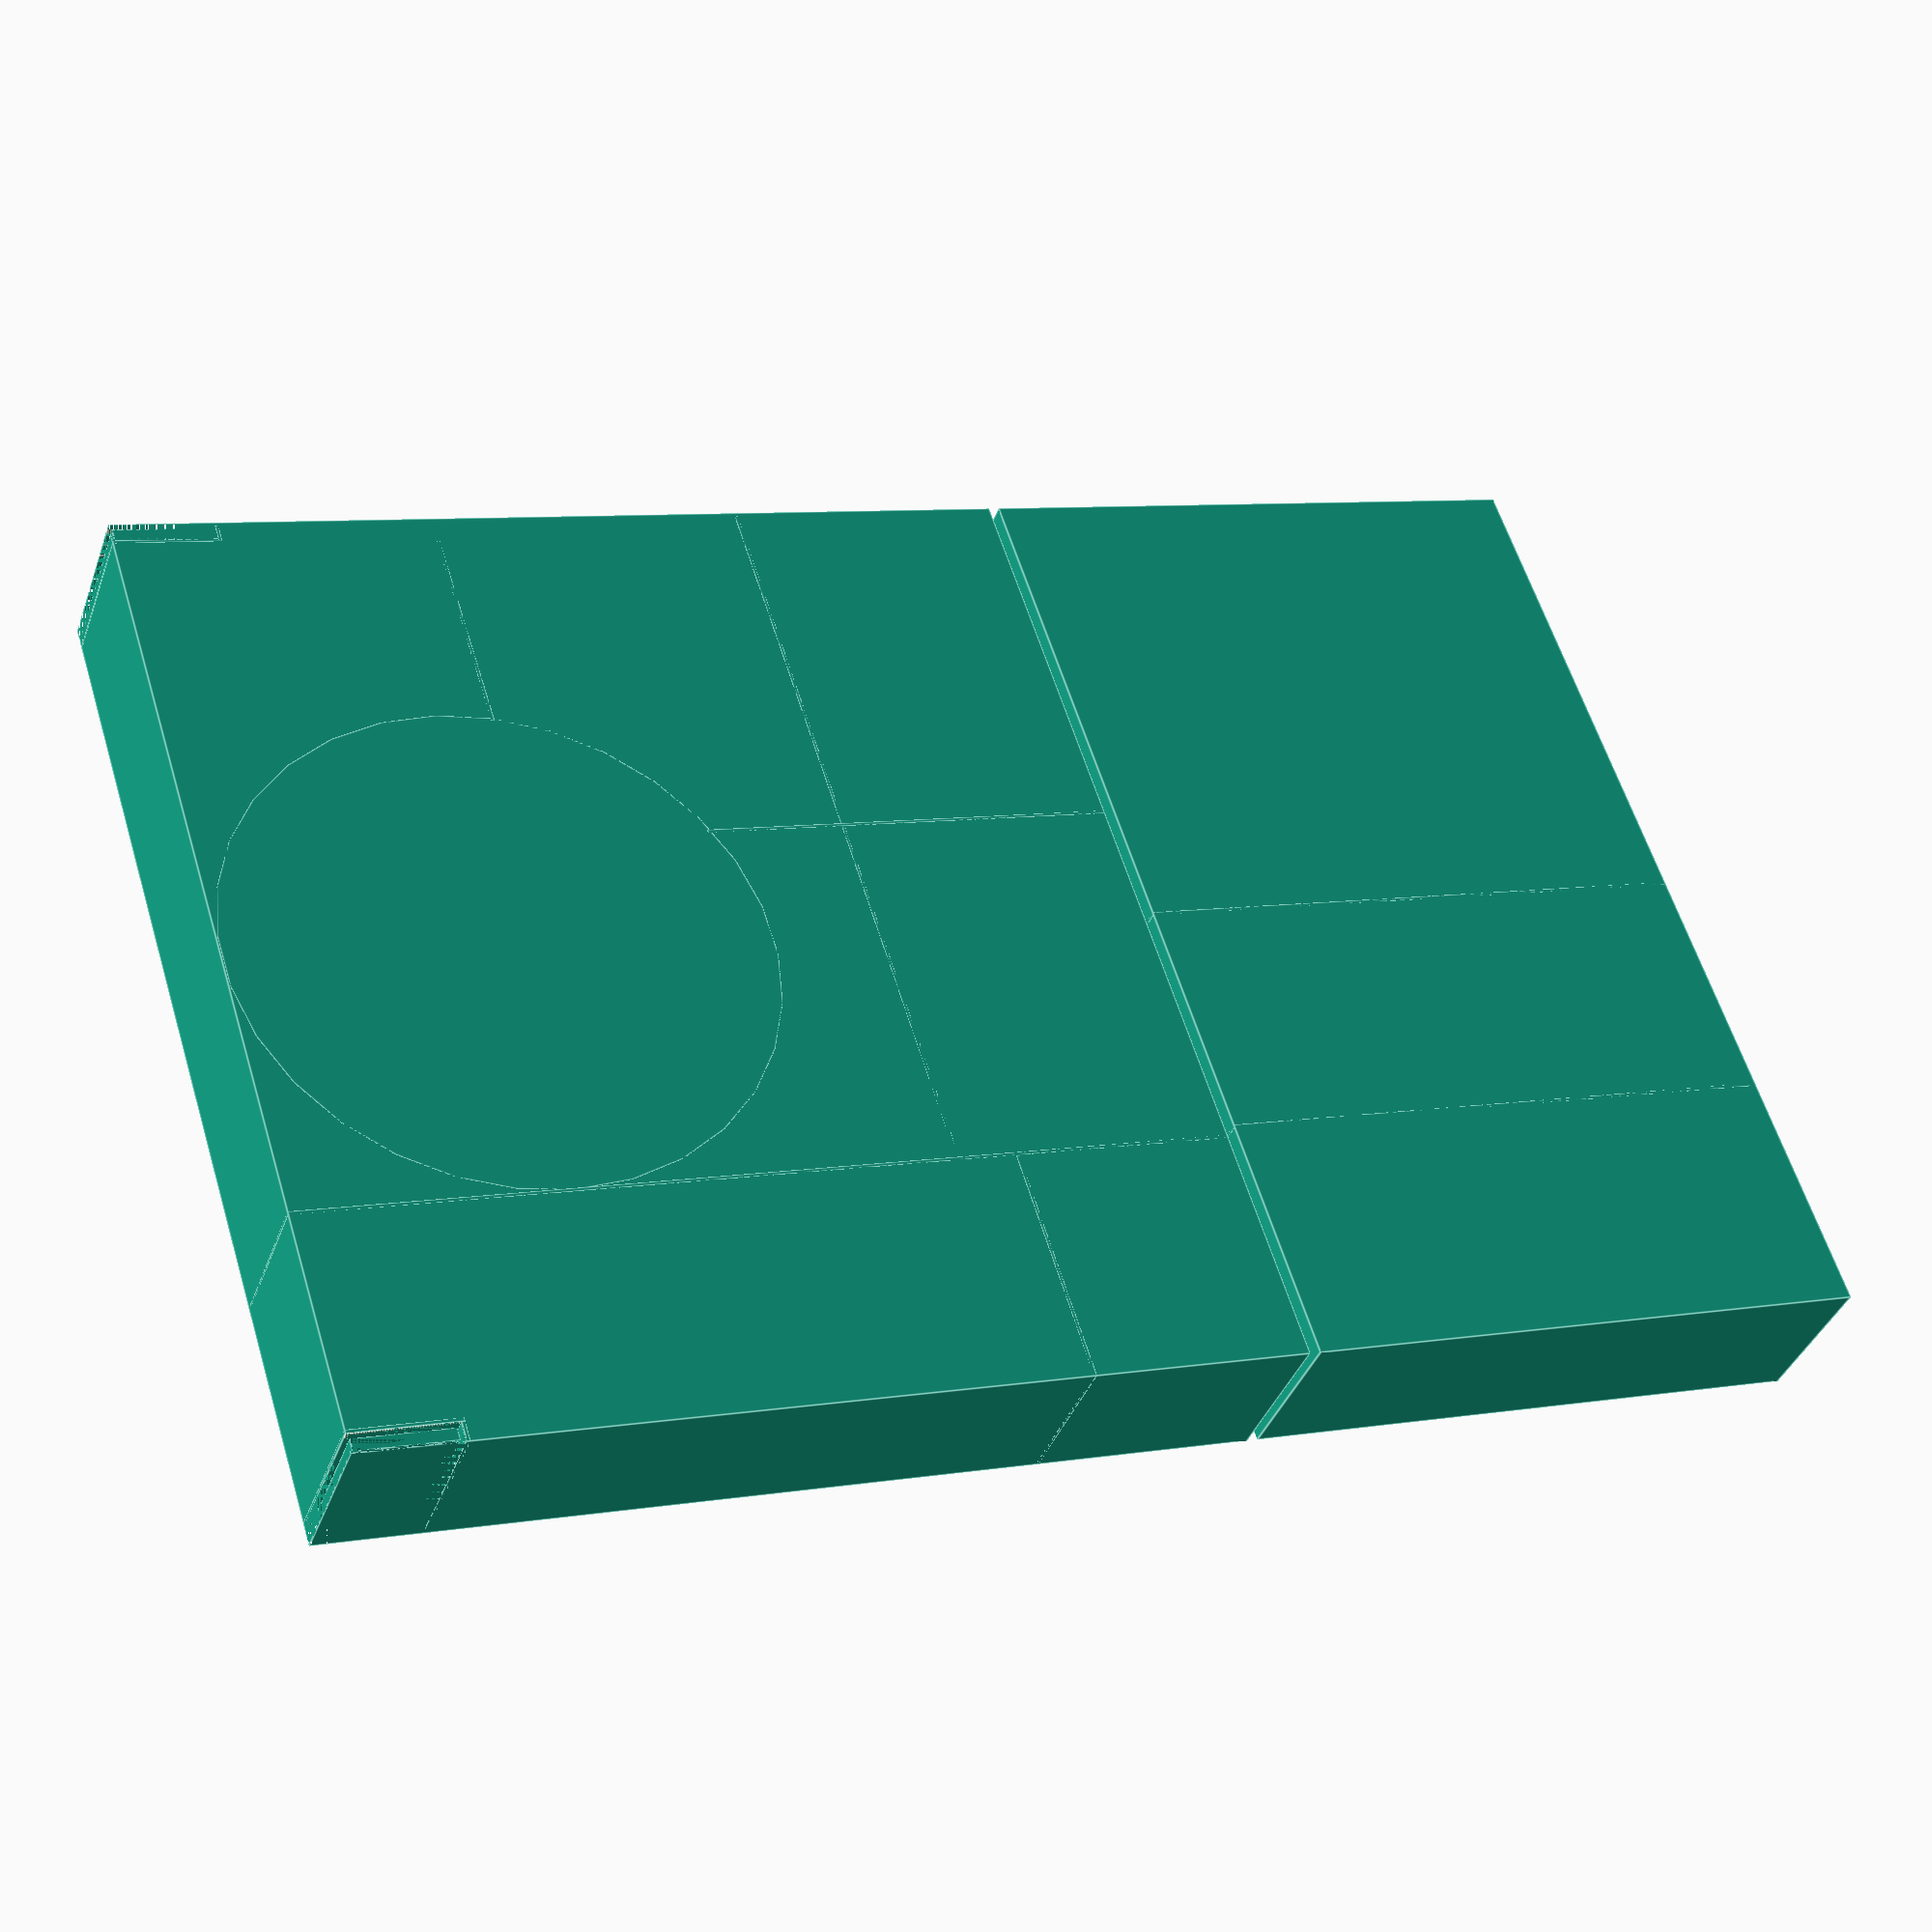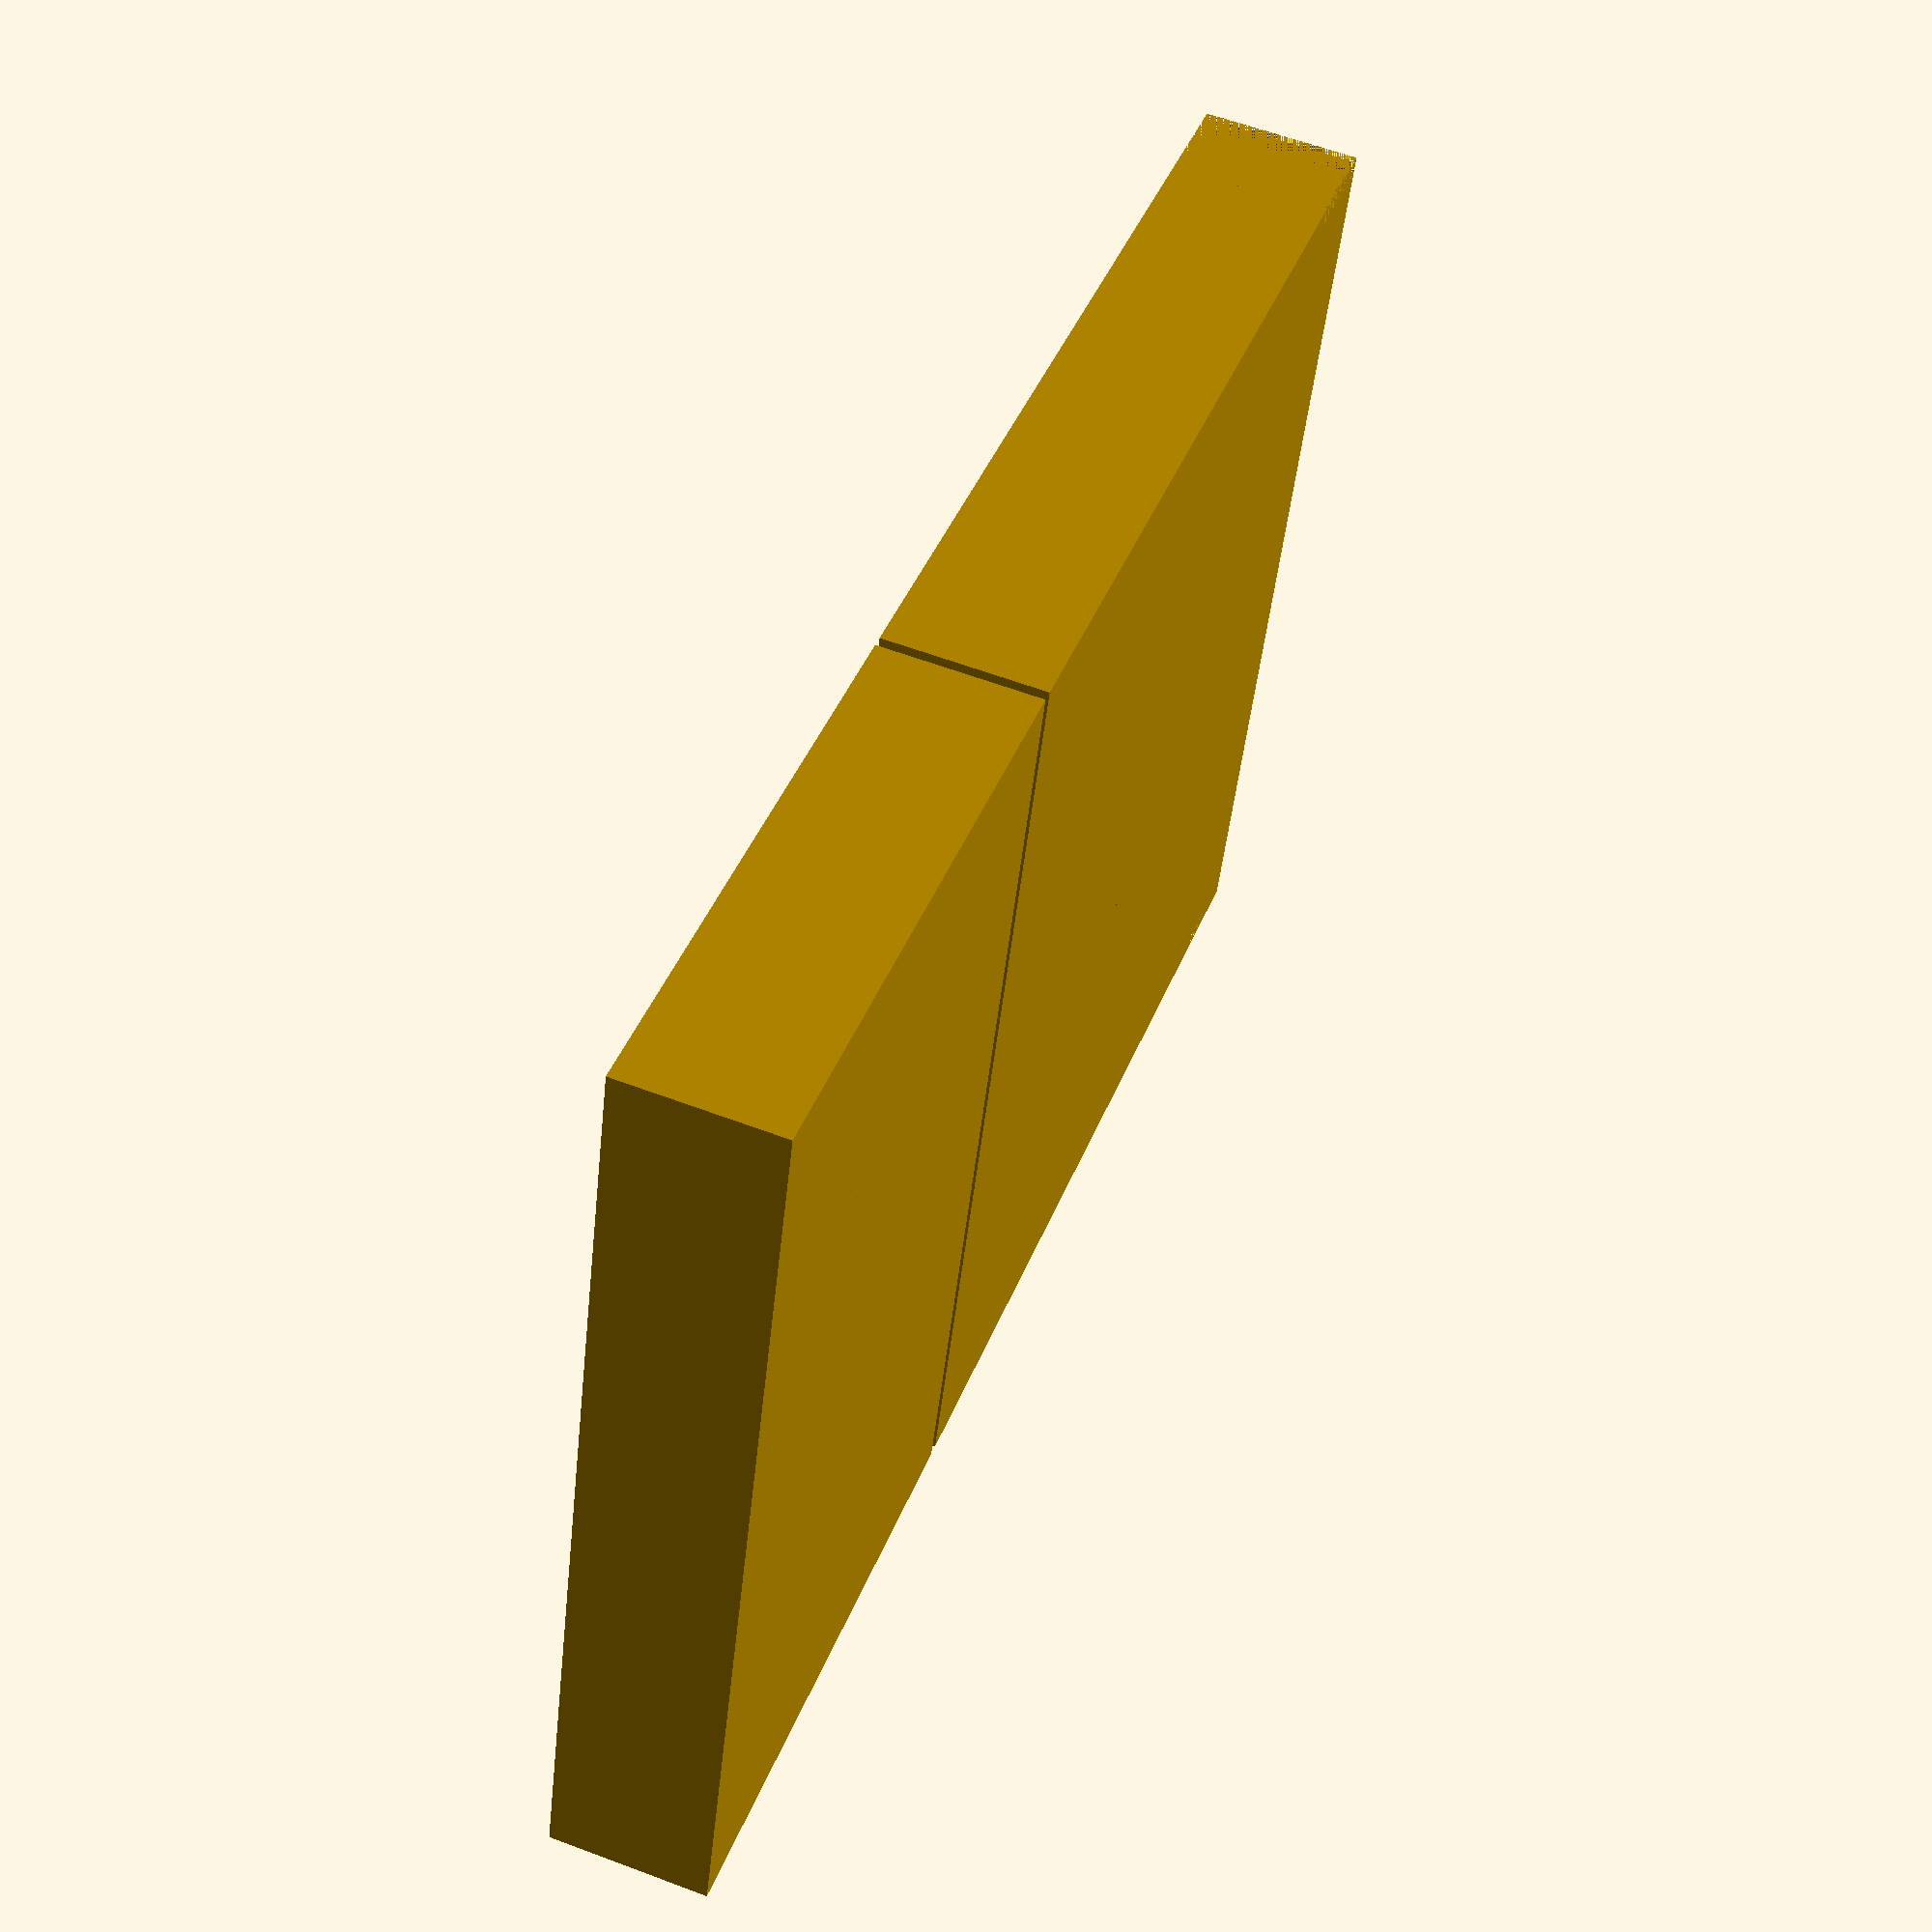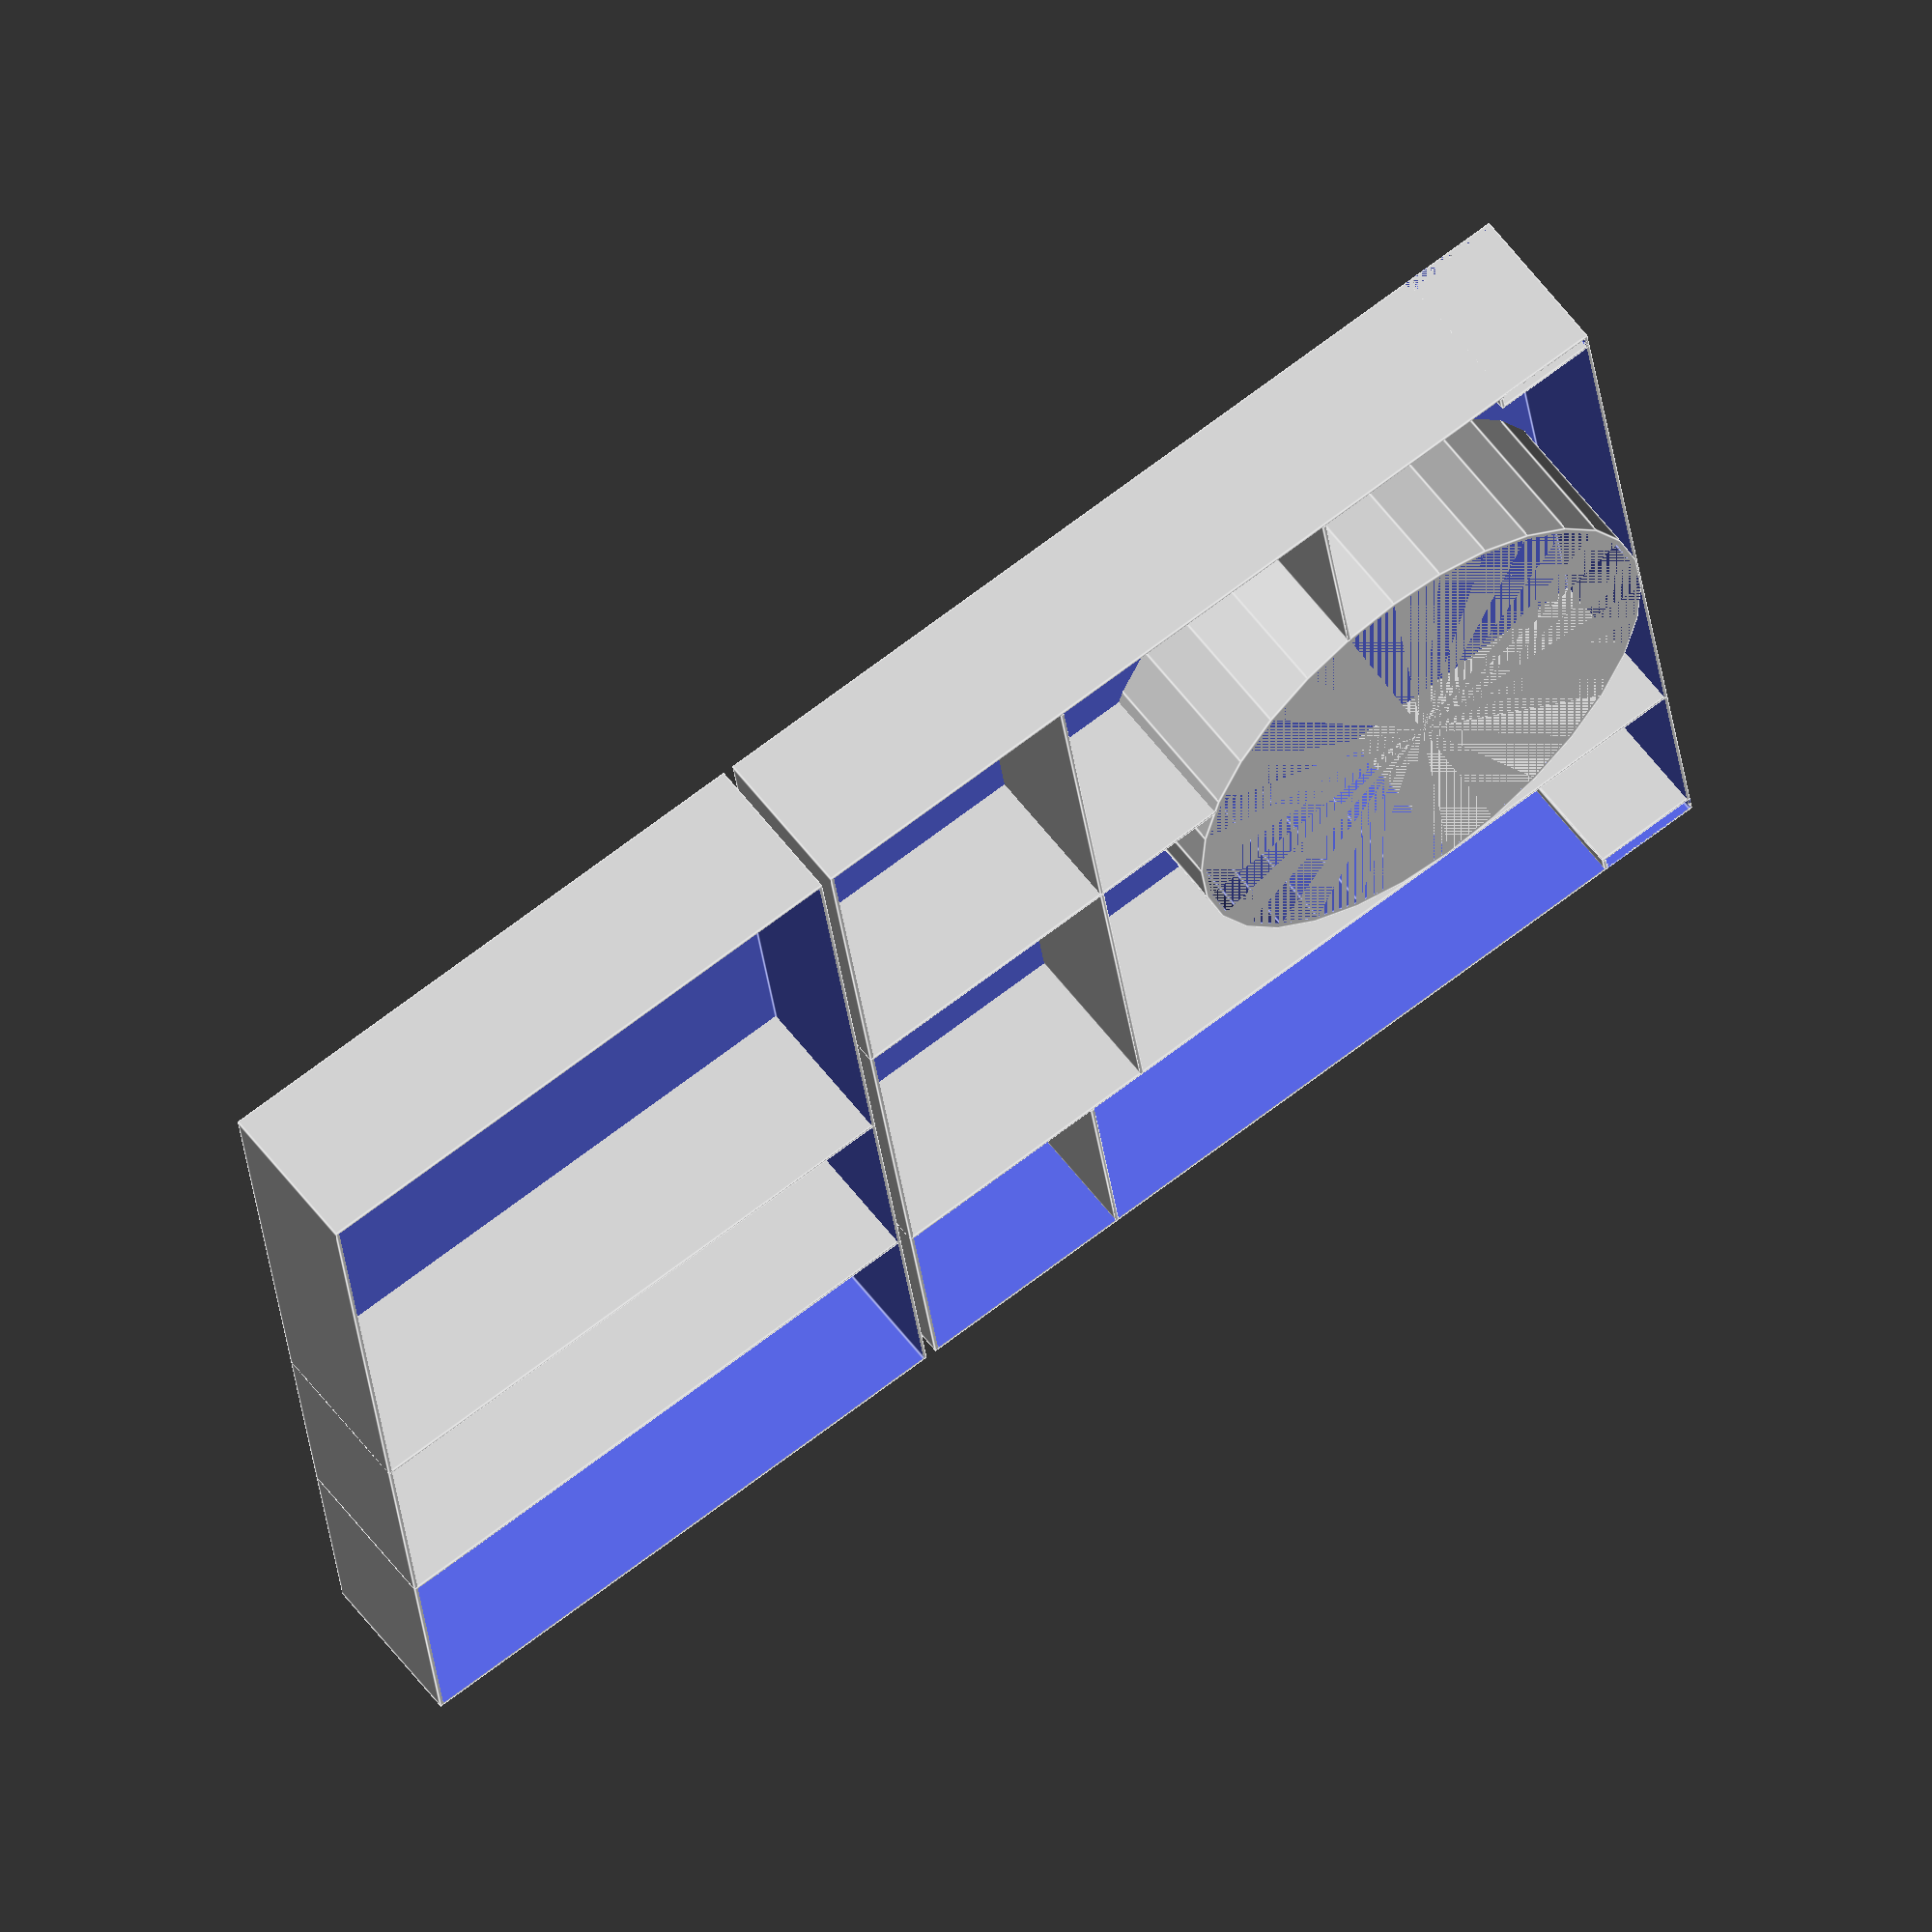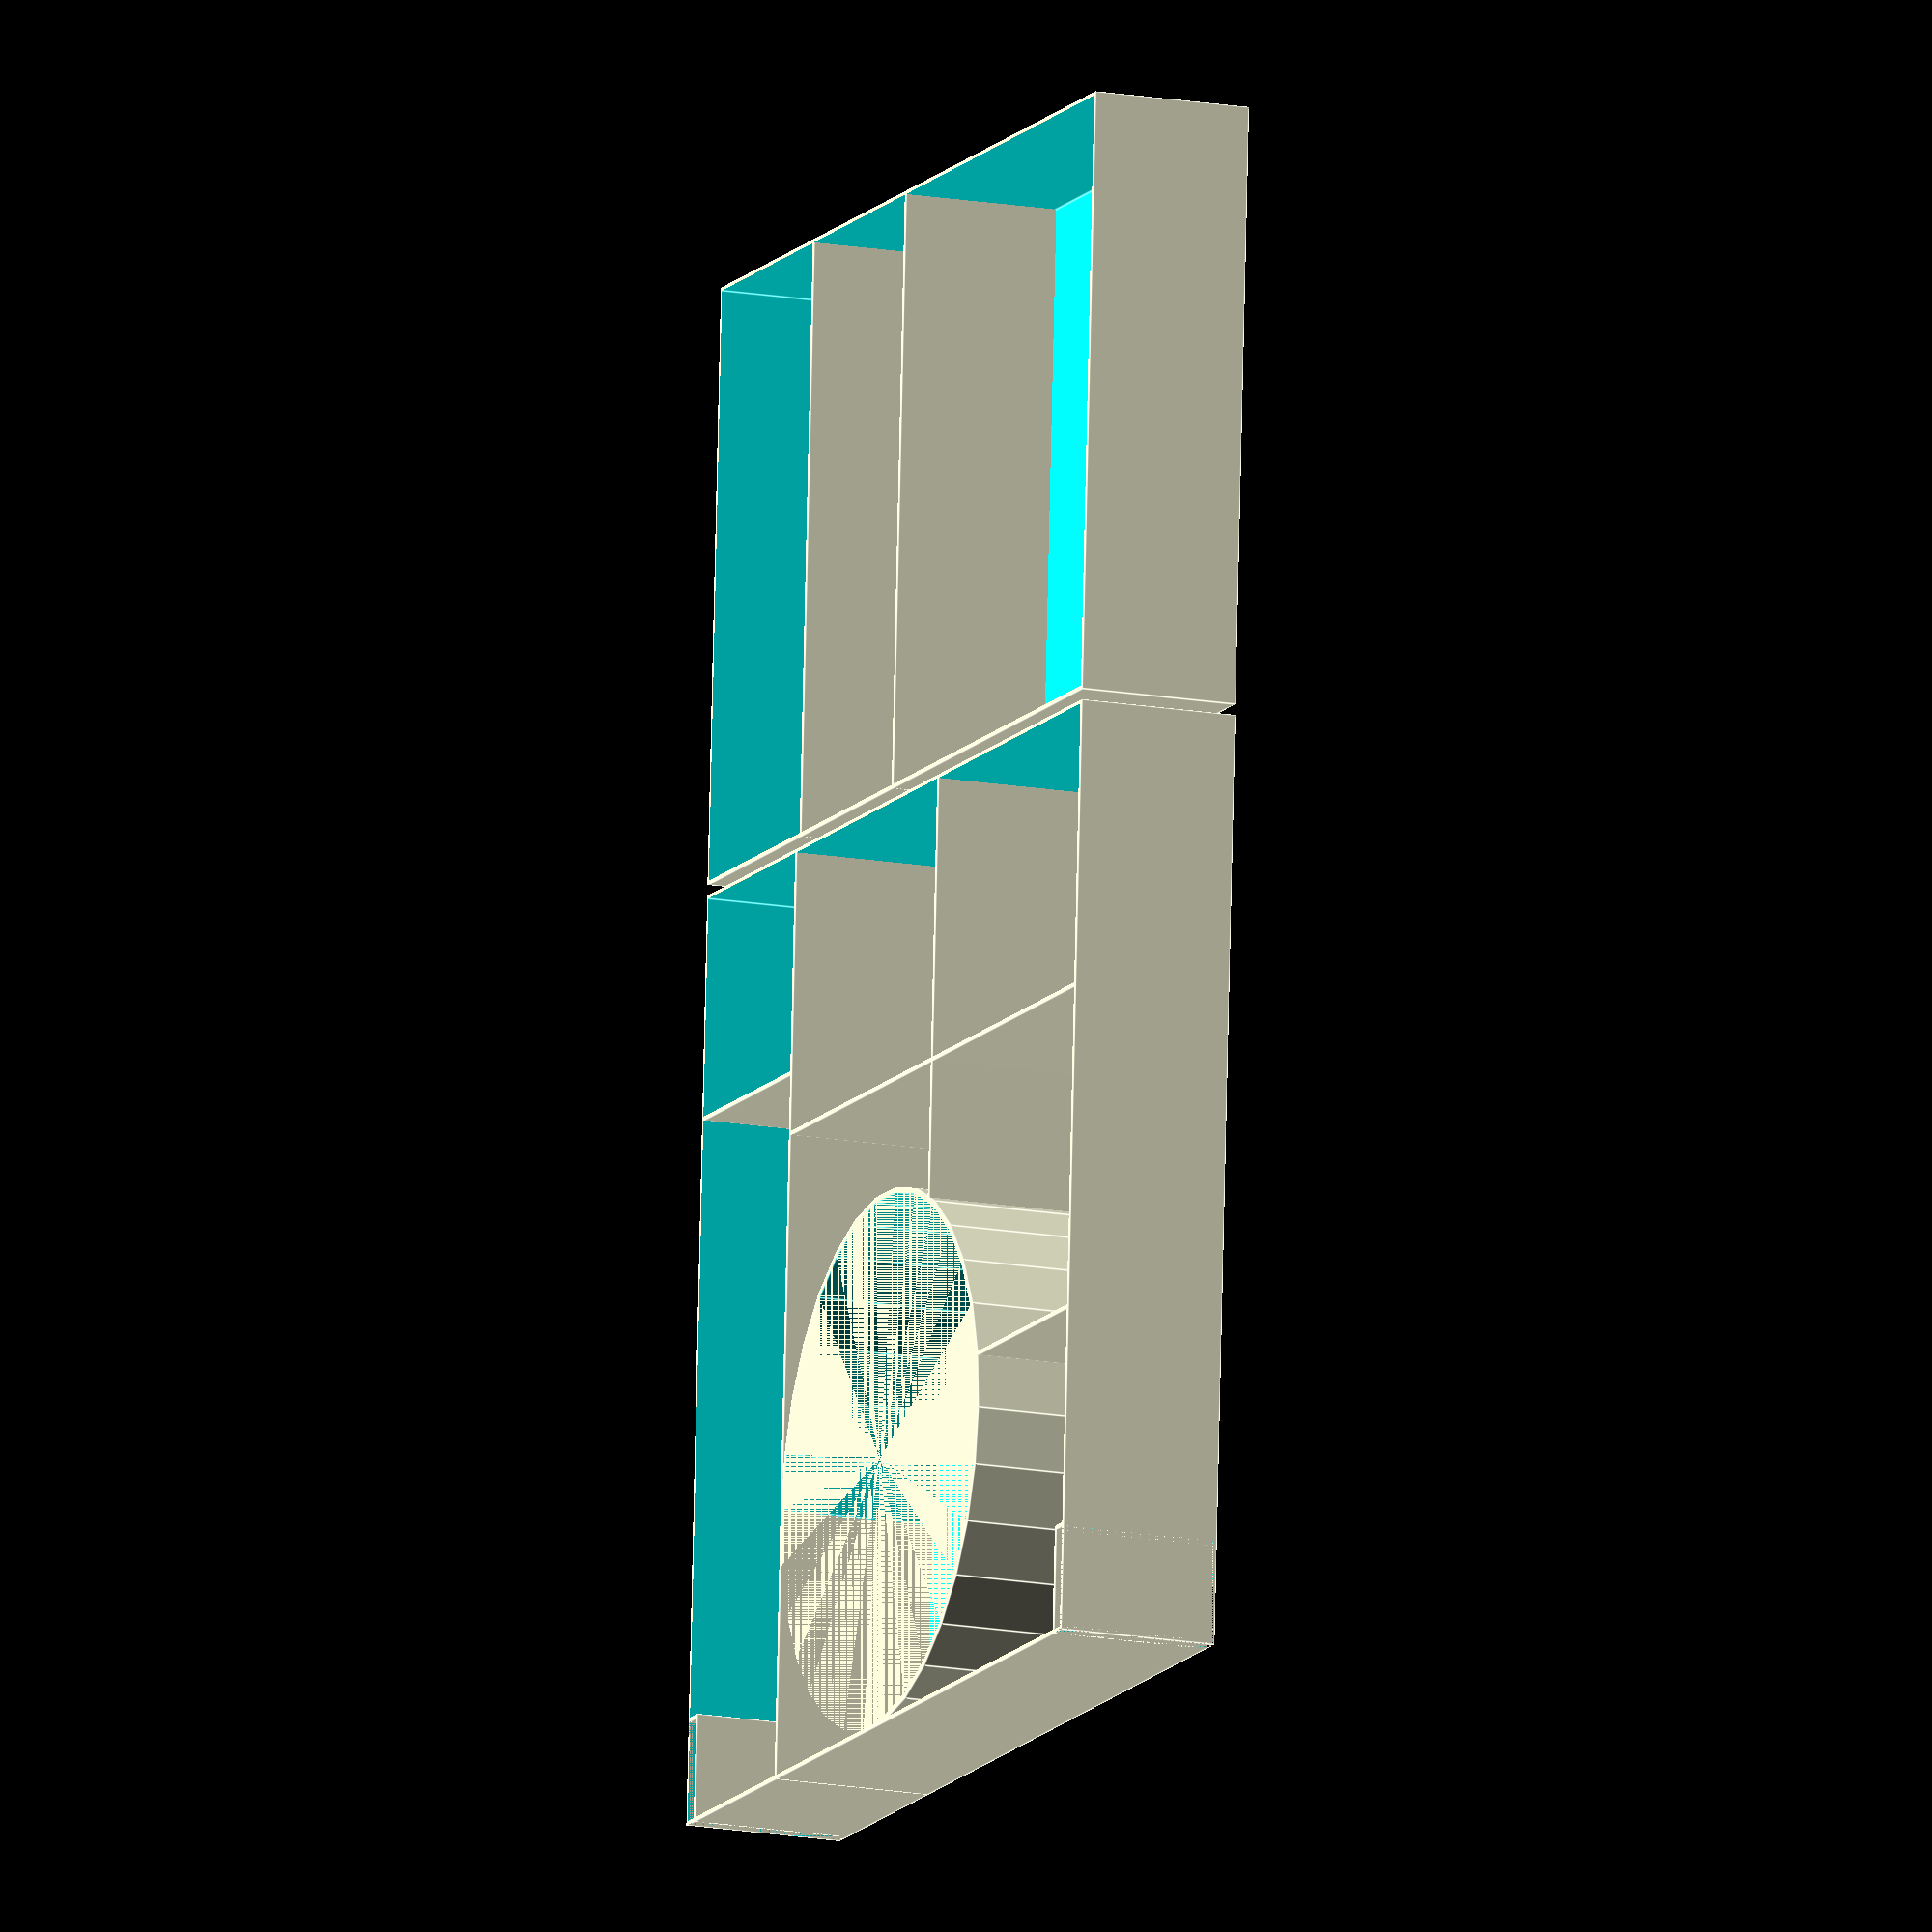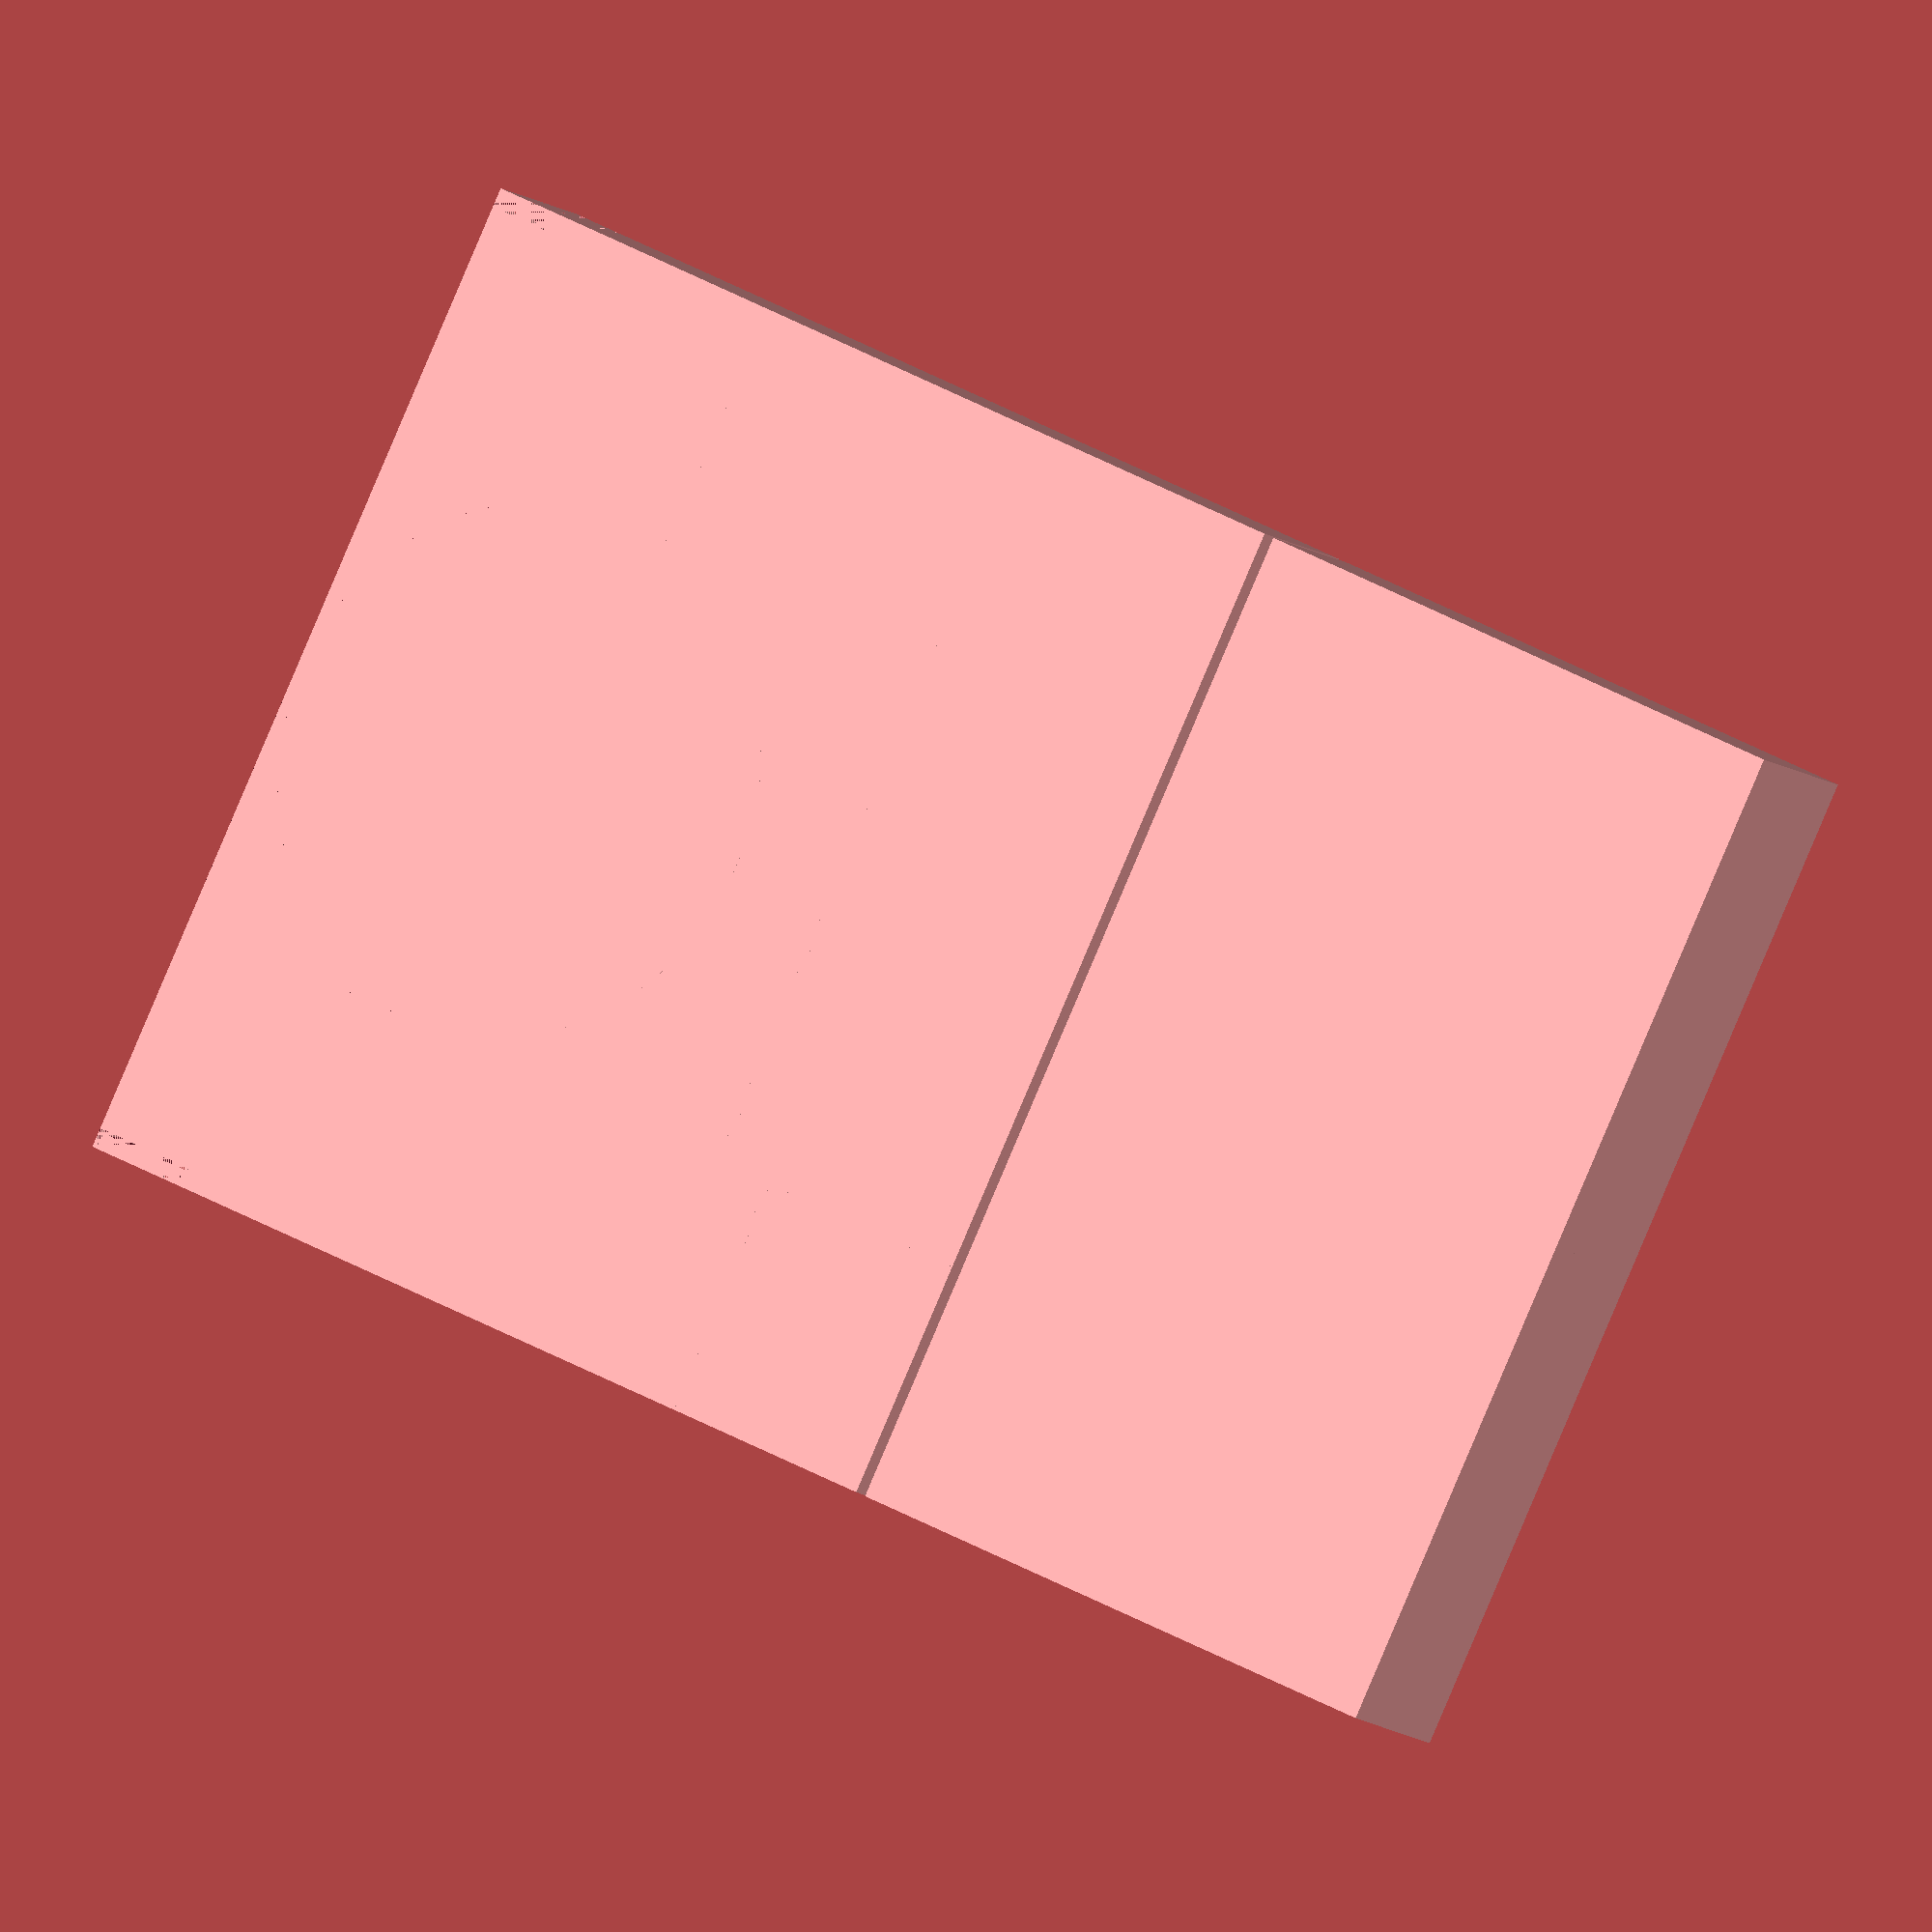
<openscad>
// Définition des variables
frontZoneDepth = 260; // profondeur de la zone avant (mm)
backZoneDepth = 170; // profondeur de la zone arrière (mm)
totalDepth = frontZoneDepth + backZoneDepth; // profondeur totale (mm)
backZoneStart = totalDepth - 167; // position de la zone arrière (mm)
totalWidth = 285;        // largeur totale (mm)
totalHeight = 45; // hauteur totale (mm)
frontZoneWidth = 274; // largeur de la zone avant (mm)
// hauteur totale (mm)
hasBottom = true;        // avec un fond ou non
bottomThickness = 1;     // épaisseur du fond (mm)
borderThickness = 1;     // épaisseur des bords (mm)
//Variables pour les compartiments
headbandCompartimentSize = 150; // taille (diametre) du compartiment pour le bandeau (mm)
frontNotchWidth = (totalWidth - frontZoneWidth) / 2;//largeur des encoches de la zone reserré à l'avant
frontNotchHeight = 29; // hauteur des encoches de la zone reserré à l'avant
module drawQuadrilateralFrame(width, depth, height, useBottom) {difference() {cube([width, depth, height]);
    translate([borderThickness, borderThickness, useBottom ? bottomThickness : 0]) {cube([width - 2 * borderThickness,
            depth - 2 * borderThickness, height]);}}}

module drawHeadbandFrame(diameter, borderThickness, borderHeight) {difference() {cylinder(h = borderHeight, d = diameter
);
    cylinder(h = borderHeight, d = diameter - borderThickness*3);
    translate([- diameter / 2, - diameter / 2, 0]) {cube([diameter / 2, diameter / 2, borderHeight], center = false);}}

}

module horizontalSeparator(size) {cube([size, borderThickness, totalHeight]);}

module verticalSeparator(size) {cube([borderThickness, size, totalHeight]);}

module drawFrontFrame() {

    //Main front frame
    difference() {drawQuadrilateralFrame(totalWidth, frontZoneDepth, totalHeight, hasBottom);

        //Front notchs
        translate([totalWidth - frontNotchWidth, 0, 0]) {drawQuadrilateralFrame(frontNotchWidth, frontNotchHeight,
        totalHeight, hasBottom);}
        drawQuadrilateralFrame(frontNotchWidth, frontNotchHeight, totalHeight, hasBottom);}

    //Front notchs separators
    translate([frontNotchWidth, 0, 0]) {verticalSeparator(frontNotchHeight + borderThickness);}
    translate([totalWidth - frontNotchWidth - borderThickness, 0, 0]) {verticalSeparator(frontNotchHeight +
        borderThickness);}
    translate([0, frontNotchHeight, 0]) {horizontalSeparator(frontNotchWidth);}
    translate([totalWidth - frontNotchWidth - borderThickness, frontNotchHeight, 0]) {horizontalSeparator(
    frontNotchWidth);}


    // headband
    translate([totalWidth / 2, headbandCompartimentSize / 2, 0]) {drawHeadbandFrame(headbandCompartimentSize,
    borderThickness, totalHeight);}

    translate([0, 197, 0]) {horizontalSeparator(67);}
    translate([67, 180, 0]) {horizontalSeparator(217);}
    translate([215, 90, 0]) {horizontalSeparator(69);}
    translate([175, 141, 0]) {verticalSeparator(119);}
    translate([67, 0, 0]) {verticalSeparator(frontZoneDepth);}}

module drawBackFrame() {//main Back frame
    translate([0, backZoneStart, 0]) {drawQuadrilateralFrame(totalWidth, totalDepth - backZoneStart, totalHeight,
    hasBottom);
        translate([70, 0, 0]) {verticalSeparator(totalDepth - backZoneStart);}
        translate([140, 0, 0]) {verticalSeparator(totalDepth - backZoneStart);}}


}

drawFrontFrame();
drawBackFrame();

</openscad>
<views>
elev=217.5 azim=107.8 roll=18.7 proj=p view=edges
elev=120.7 azim=253.4 roll=68.8 proj=p view=wireframe
elev=301.4 azim=262.8 roll=323.3 proj=o view=edges
elev=15.4 azim=3.5 roll=68.9 proj=o view=edges
elev=9.8 azim=244.0 roll=206.7 proj=o view=solid
</views>
